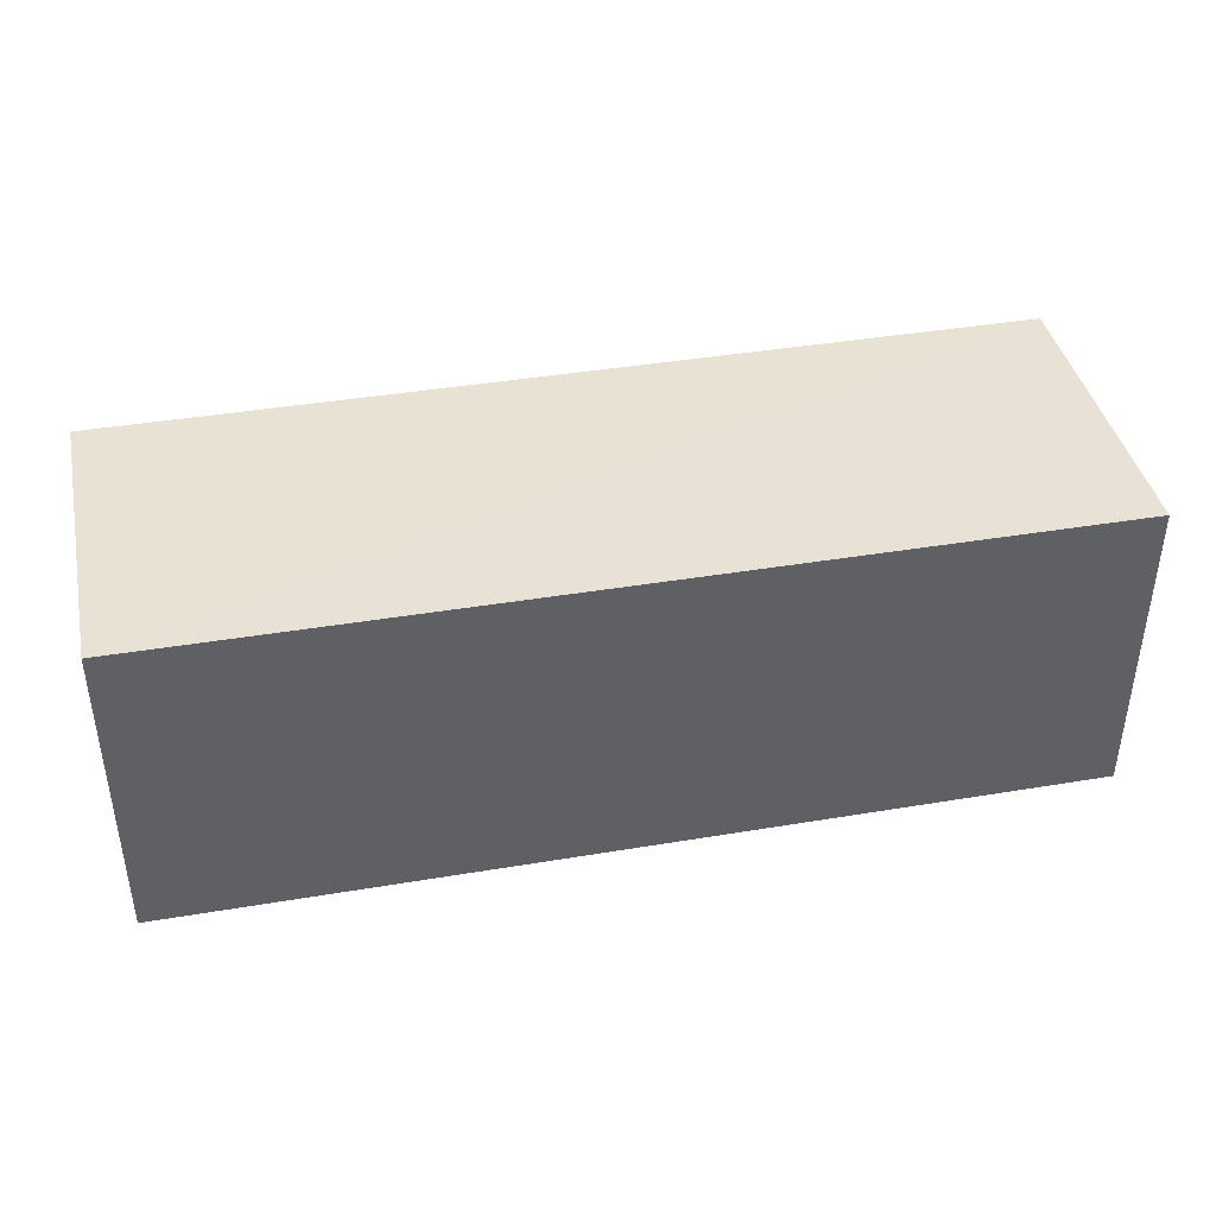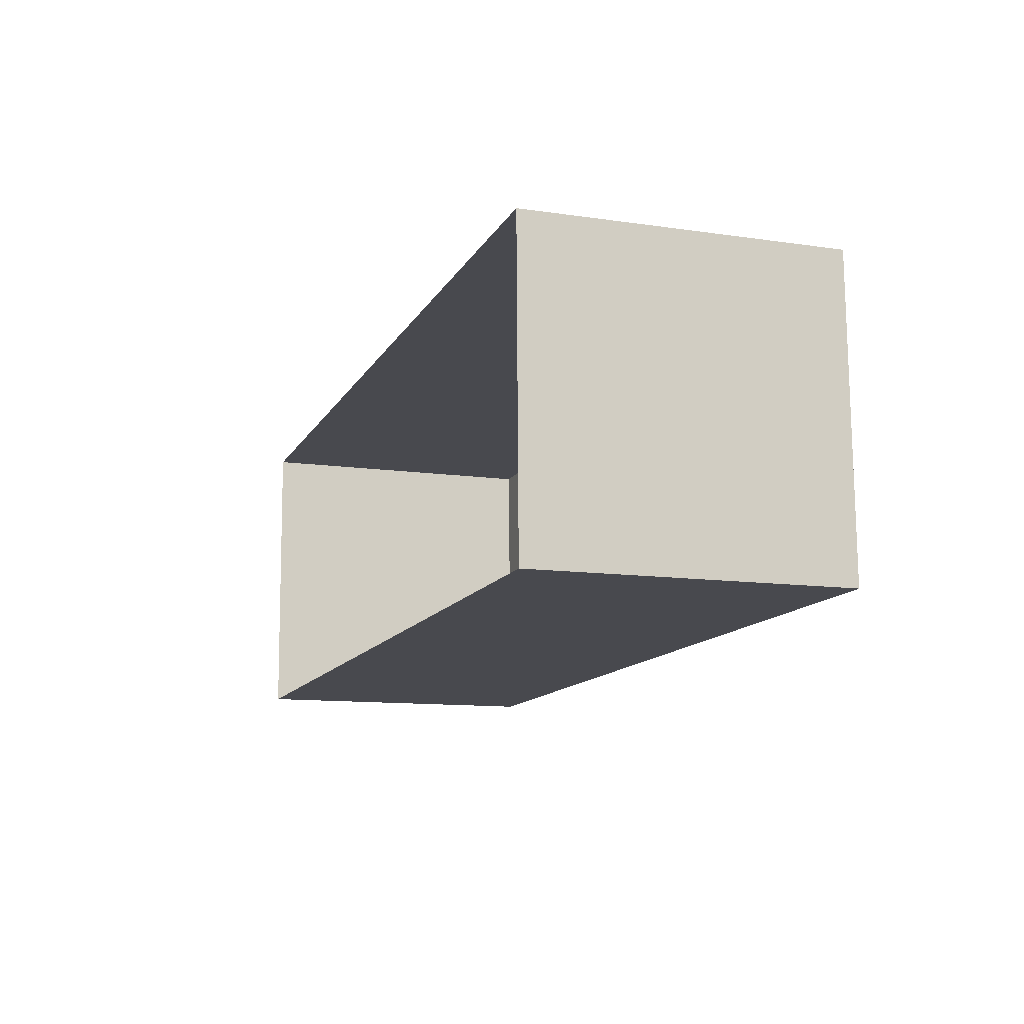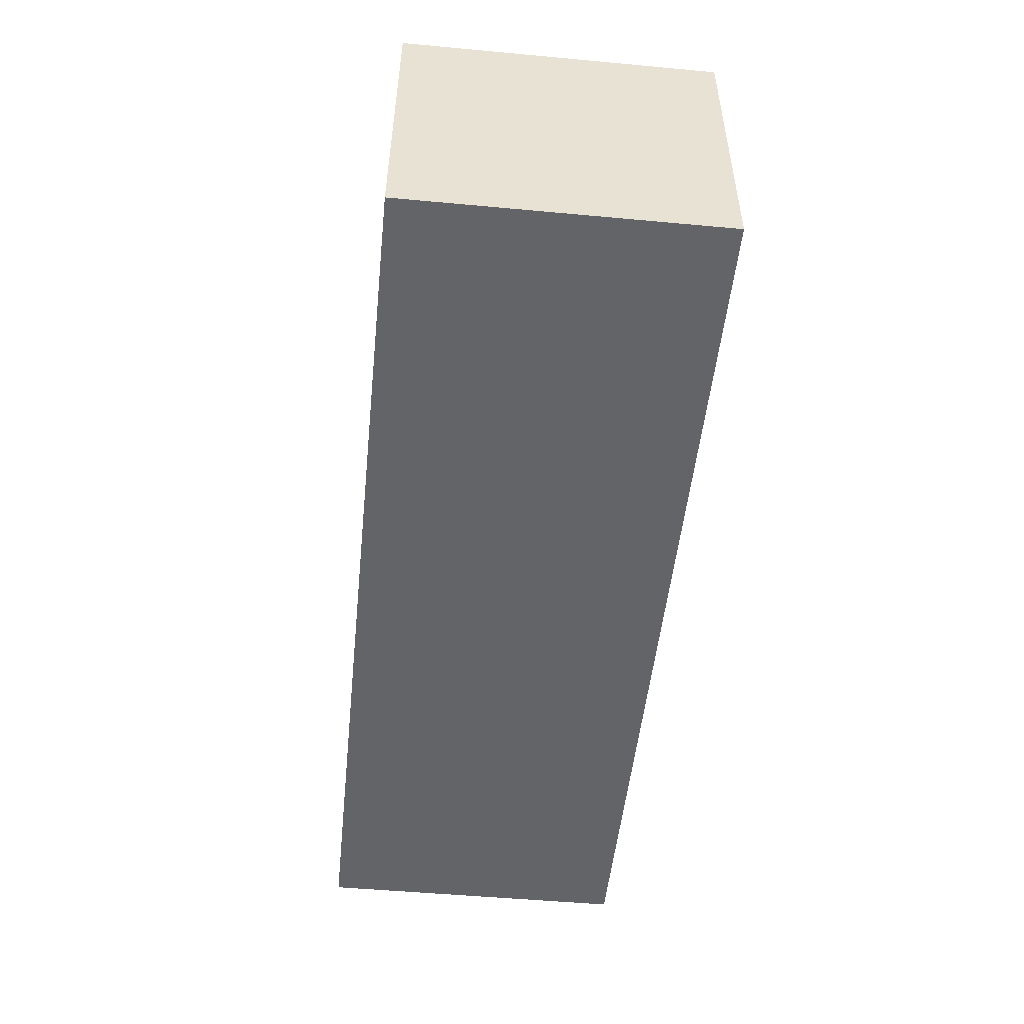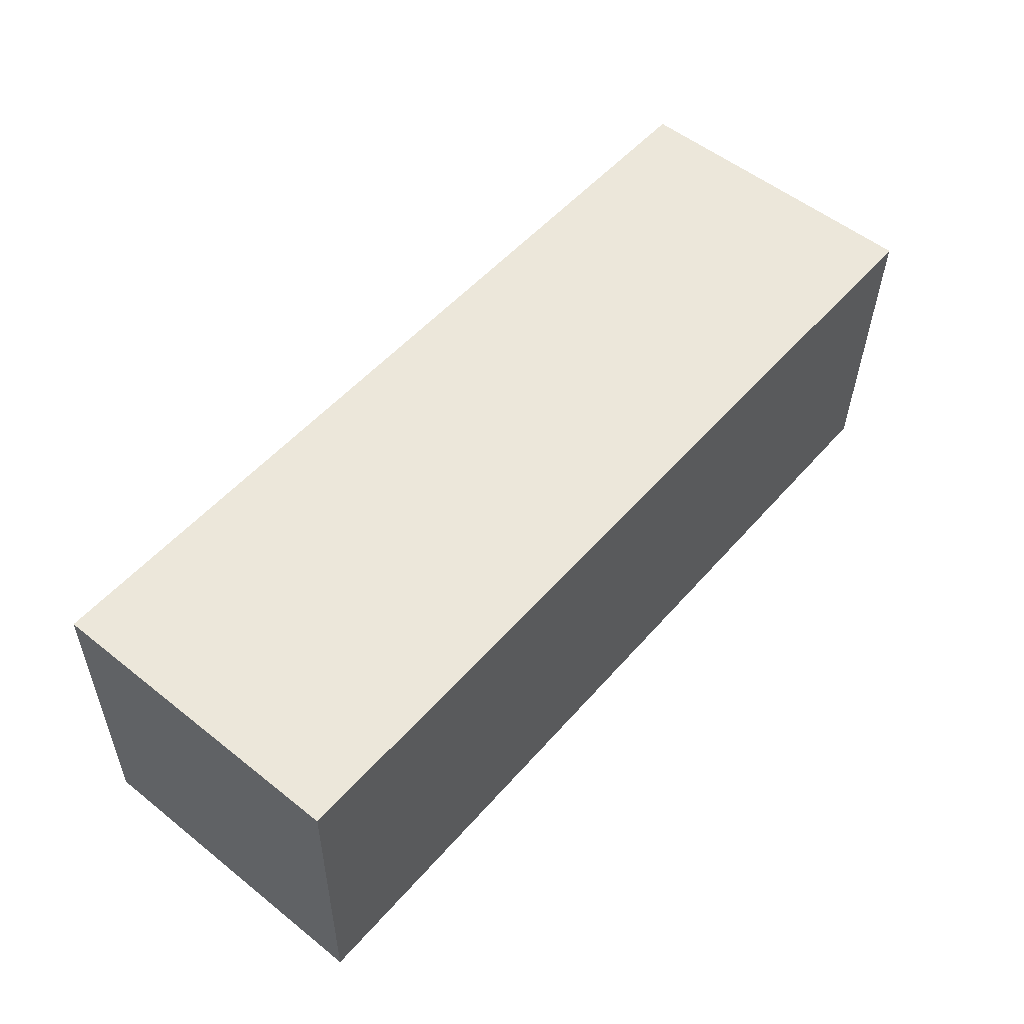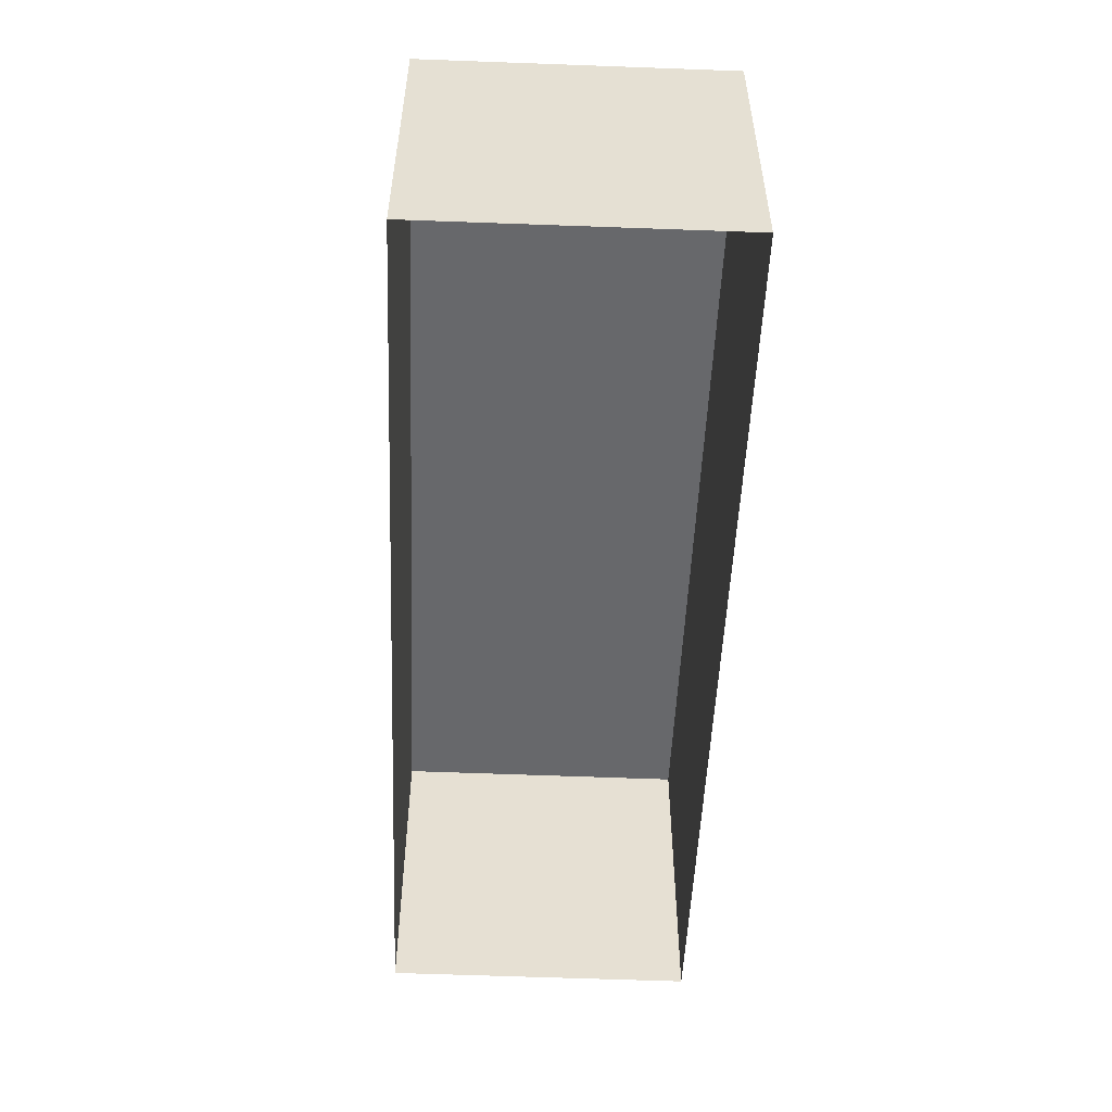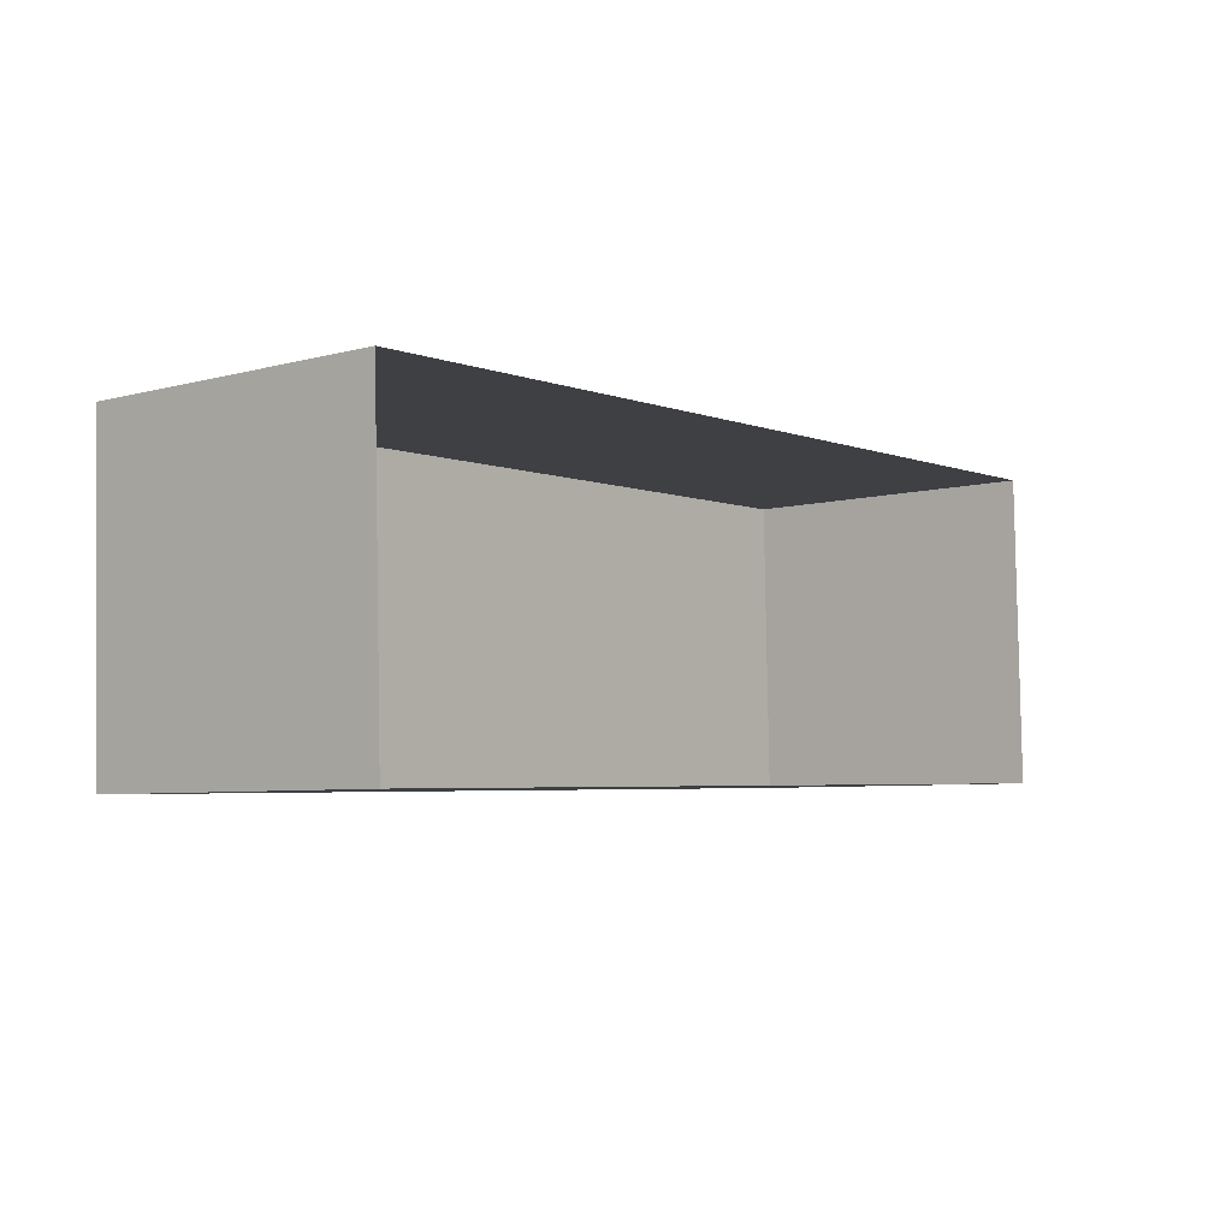
<metadata>
{"format":"obj","ext":"obj","renderer":"f3d","projection":"perspective","resolution":1024,"background":"white","views":[{"elev":40.6,"azim":-13.0,"up":"+Z"},{"elev":-11.4,"azim":-109.4,"up":"+Y"},{"elev":-52.8,"azim":84.1,"up":"+Y"},{"elev":54.7,"azim":-50.1,"up":"+Y"},{"elev":-52.4,"azim":86.2,"up":"+Z"},{"elev":-5.9,"azim":129.2,"up":"+Y"}]}
</metadata>
<code>
v -3.724e+05 -1.039e+05 30.22
v -3.724e+05 -1.039e+05 30.22
v -3.724e+05 -1.039e+05 30.22
v -3.724e+05 -1.039e+05 30.22
v -3.724e+05 -1.039e+05 34.72
v -3.724e+05 -1.039e+05 34.72
v -3.724e+05 -1.039e+05 34.72
v -3.724e+05 -1.039e+05 34.72
f 1 2 3
f 4 1 3
f 5 6 7
f 8 5 7
f 7 4 3
f 7 6 4
f 5 1 4
f 6 5 4
f 7 3 2
f 8 7 2
f 8 2 1
f 5 8 1

</code>
